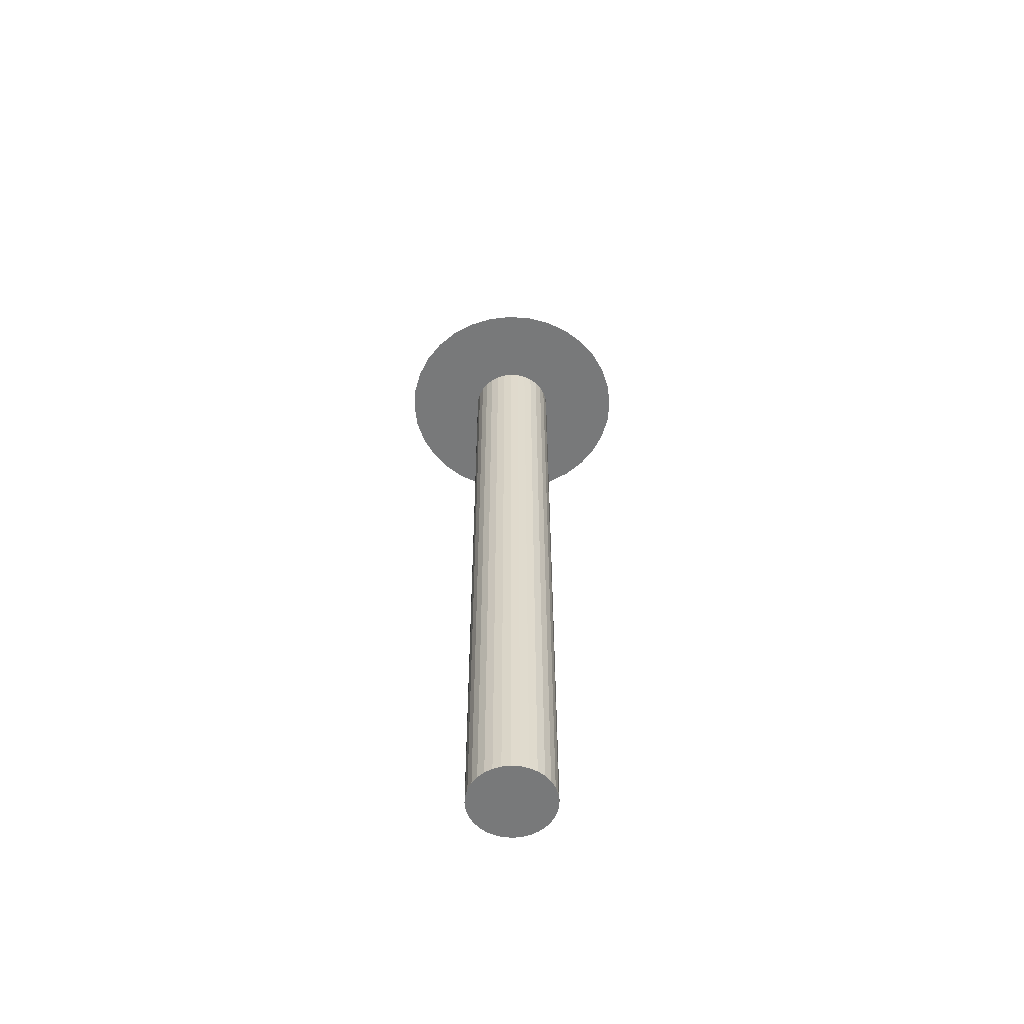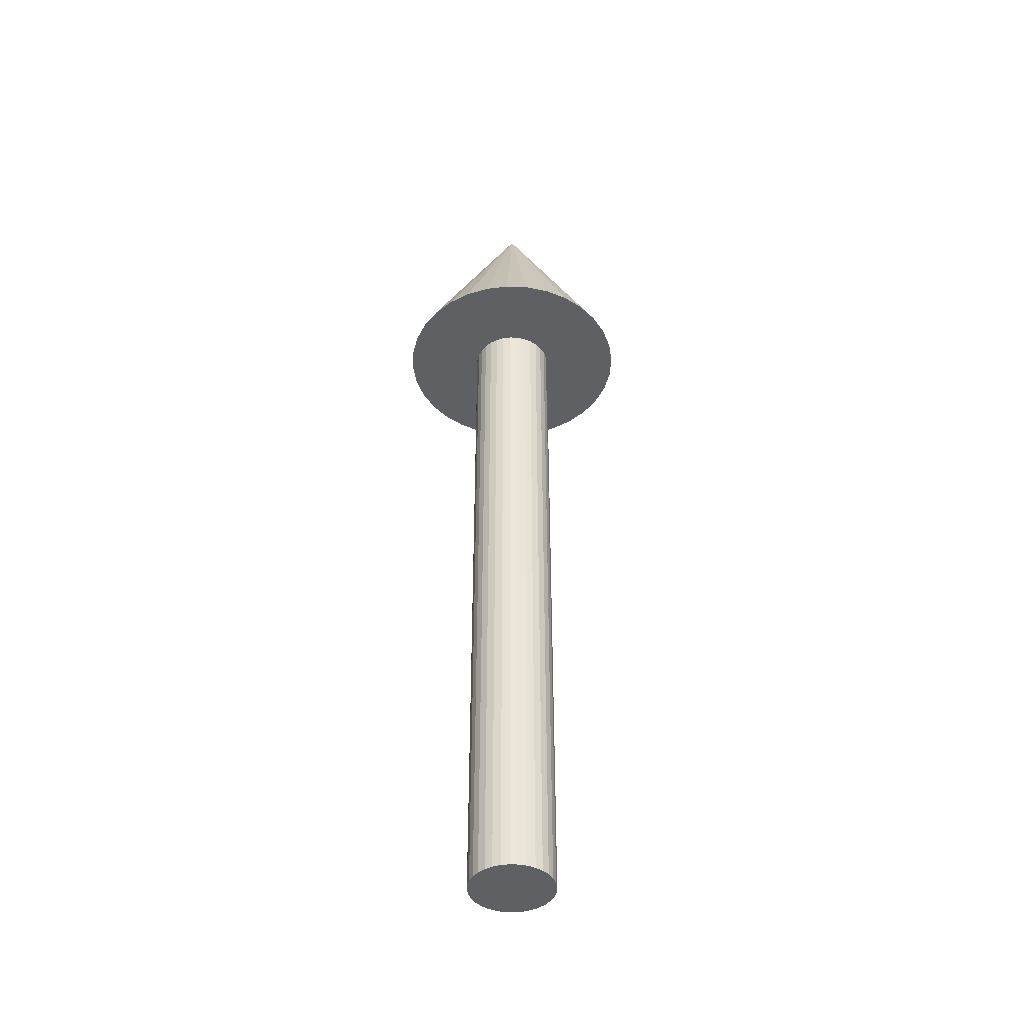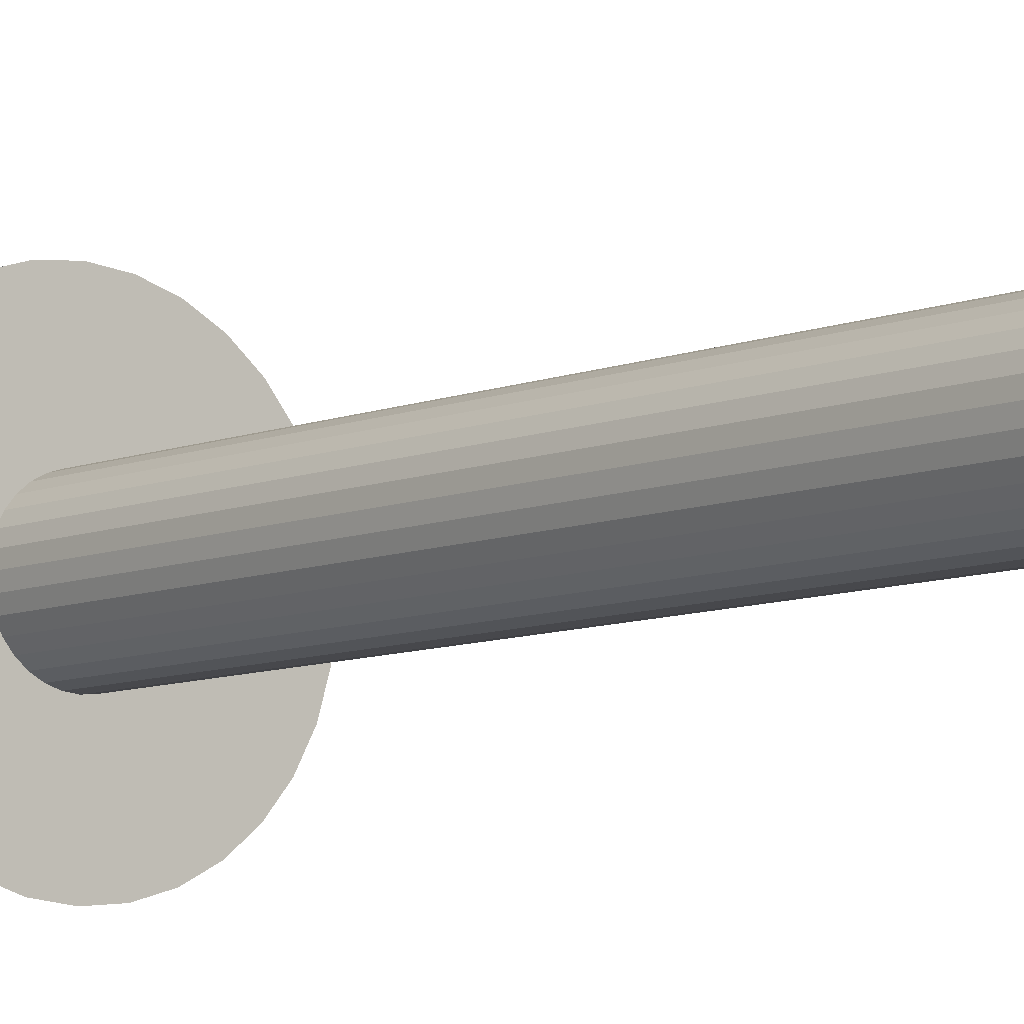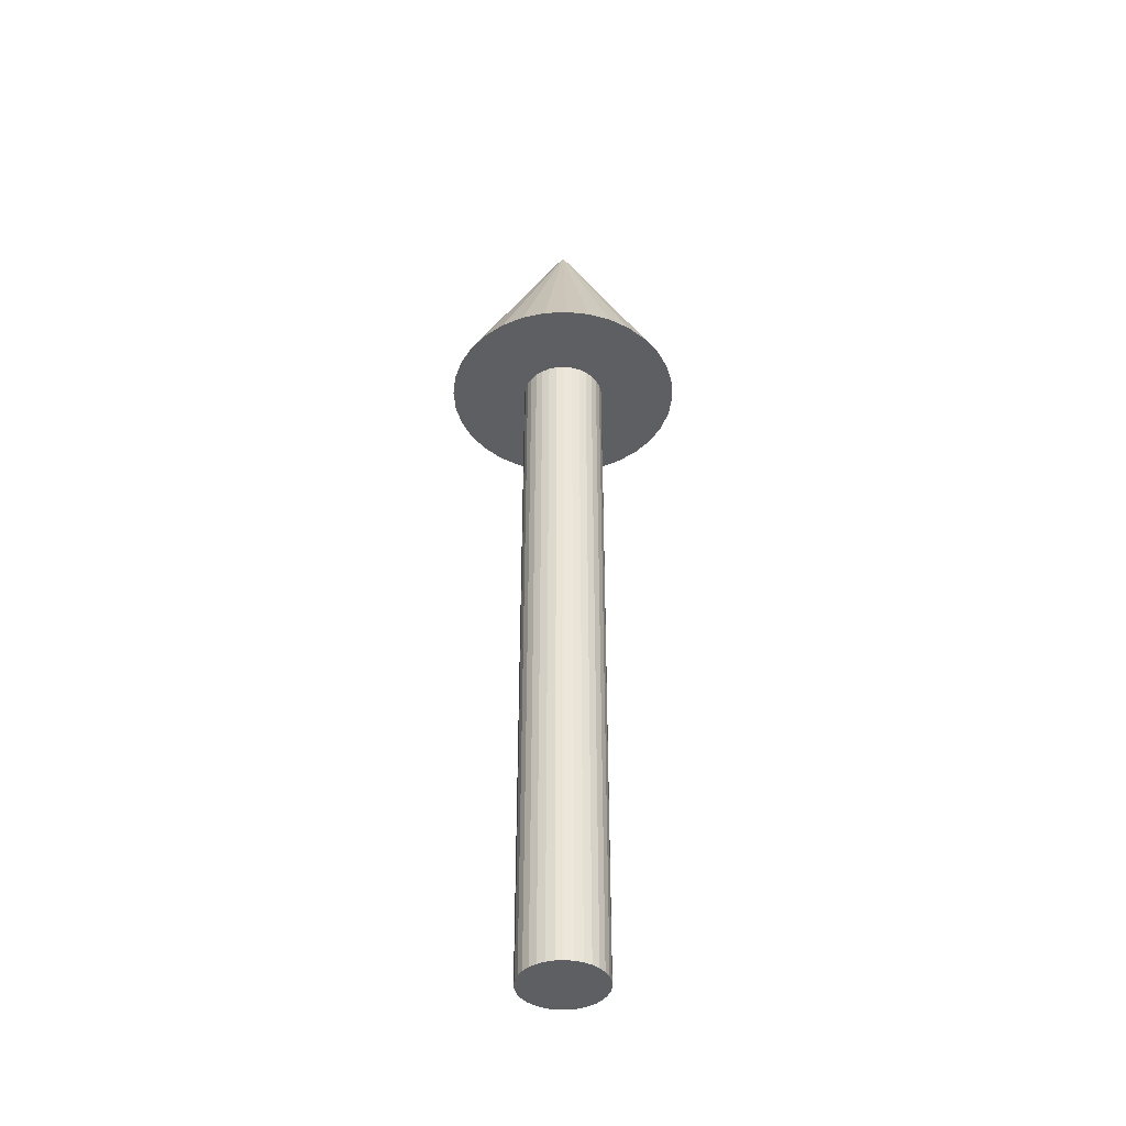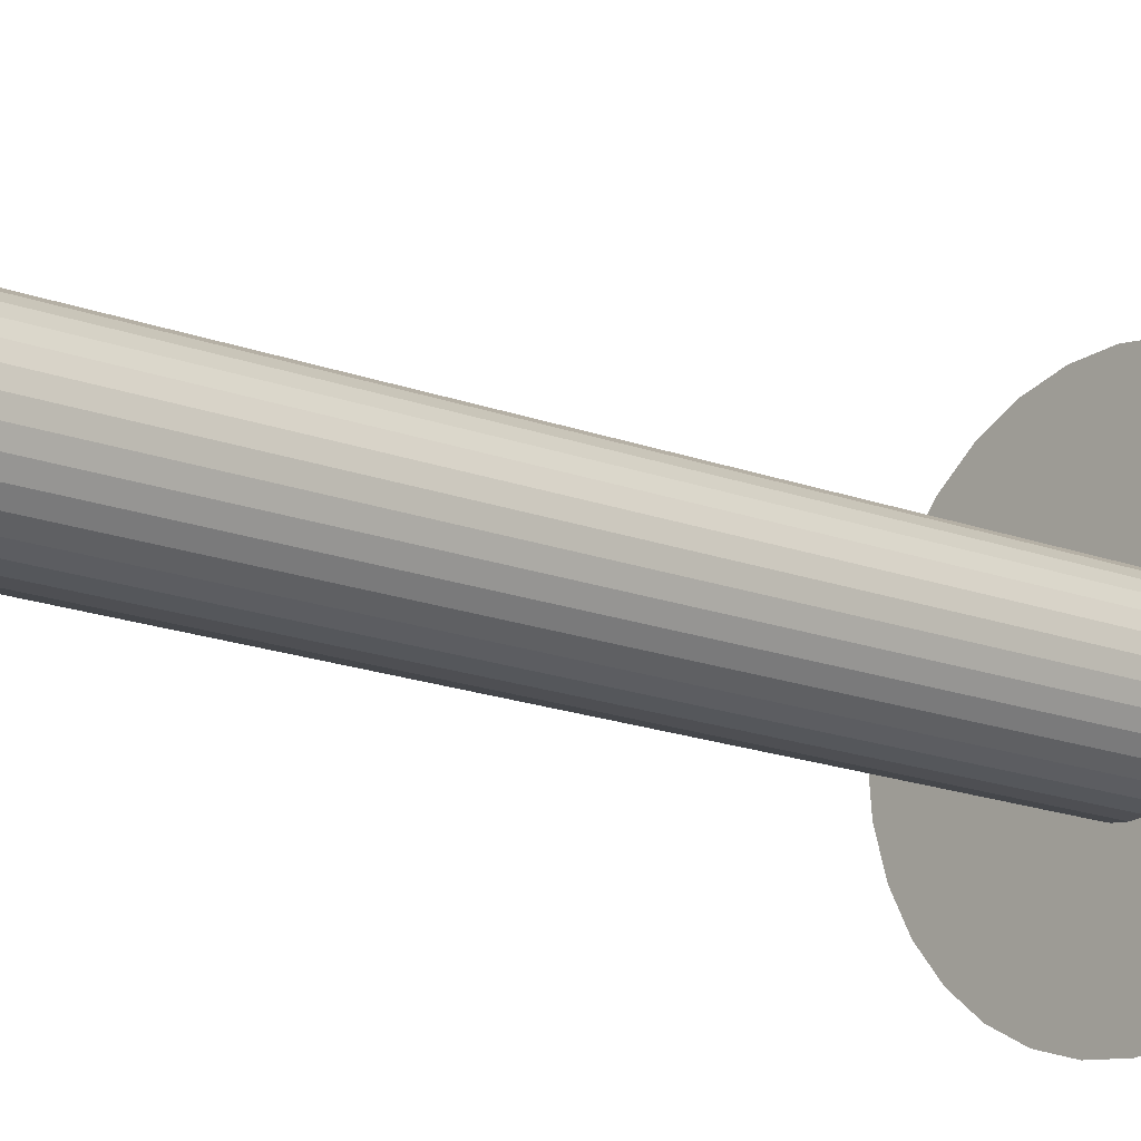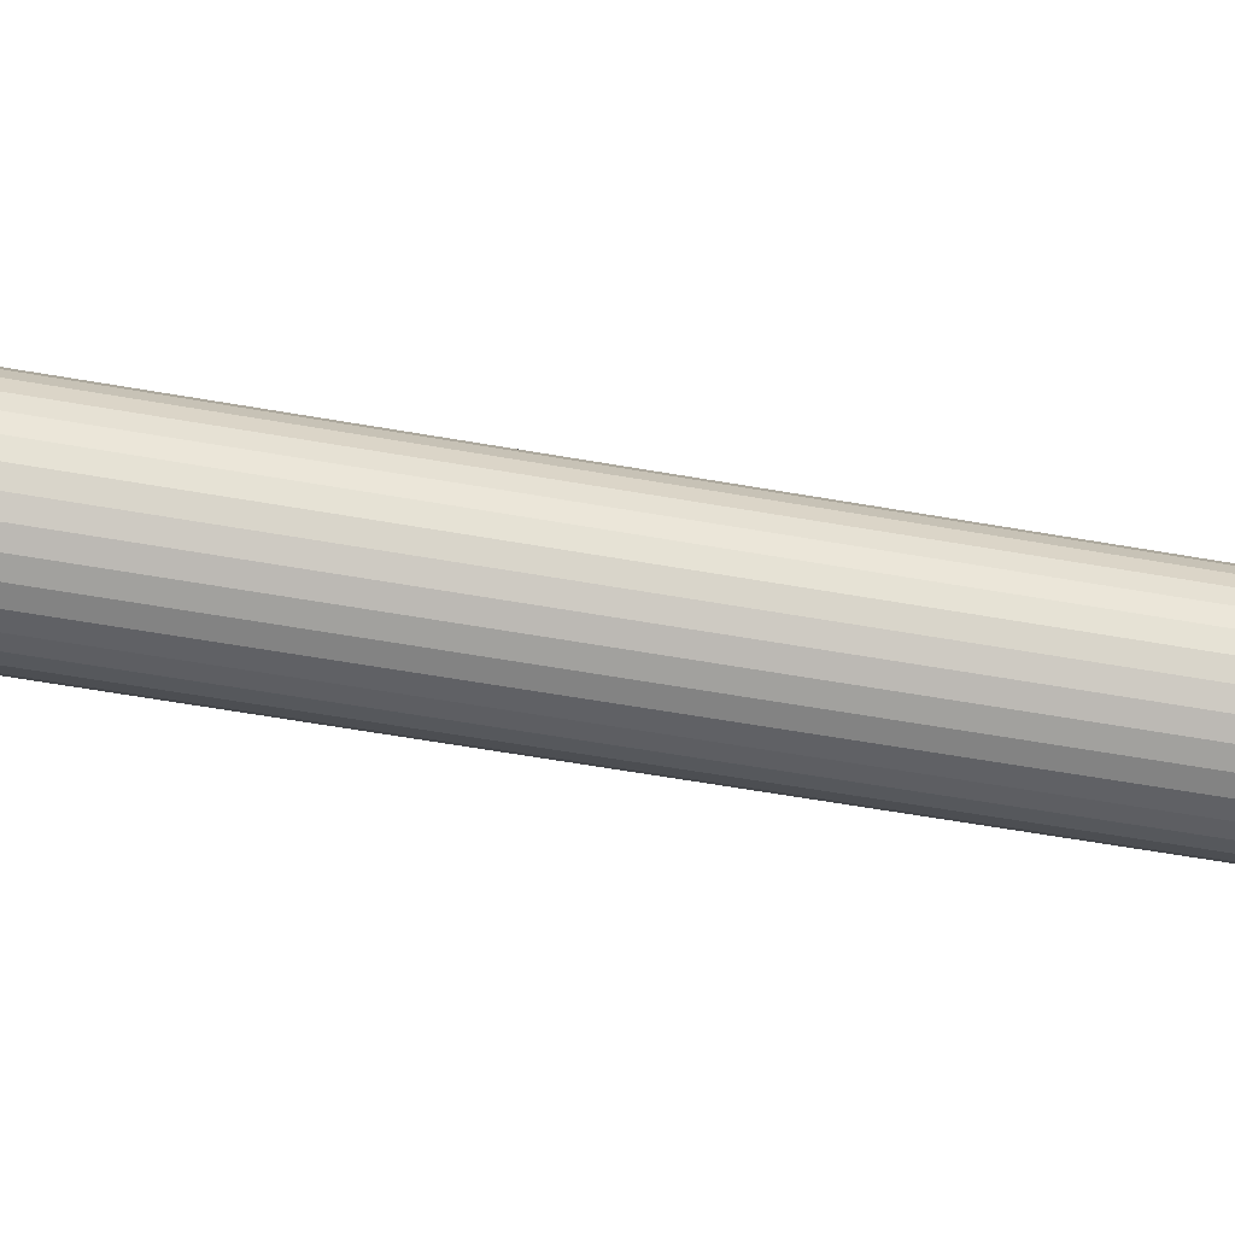
<metadata>
{"format":"obj","ext":"obj","renderer":"f3d","projection":"perspective","resolution":1024,"background":"white","views":[{"elev":-57.7,"azim":102.7,"up":"+Y"},{"elev":-43.3,"azim":115.4,"up":"+Y"},{"elev":-7.8,"azim":-40.2,"up":"+Z"},{"elev":-41.7,"azim":121.9,"up":"+Y"},{"elev":-14.3,"azim":47.6,"up":"+Z"},{"elev":-44.2,"azim":-102.6,"up":"+Z"}]}
</metadata>
<code>
o ArrowX
v 0.08761 0.005811 0
v -0 2.006 0
v 0.08593 0.005811 0.01709
v 0.08094 0.005811 0.03353
v 0.07284 0.005811 0.04867
v 0.06195 0.005811 0.06195
v 0.04867 0.005811 0.07284
v 0.03353 0.005811 0.08094
v 0.01709 0.005811 0.08593
v 0 0.005811 0.08761
v -0.01709 0.005811 0.08593
v -0.03353 0.005811 0.08094
v -0.04867 0.005811 0.07284
v -0.06195 0.005811 0.06195
v -0.07284 0.005811 0.04867
v -0.08094 0.005811 0.03353
v -0.08593 0.005811 0.01709
v -0.08761 0.005811 0
v -0.08593 0.005811 -0.01709
v -0.08094 0.005811 -0.03353
v -0.07284 0.005811 -0.04867
v -0.06195 0.005811 -0.06195
v -0.04867 0.005811 -0.07284
v -0.03353 0.005811 -0.08094
v -0.01709 0.005811 -0.08593
v 0 0.005811 -0.08761
v 0.01709 0.005811 -0.08593
v 0.03353 0.005811 -0.08094
v 0.04867 0.005811 -0.07284
v 0.06195 0.005811 -0.06195
v 0.07284 0.005811 -0.04867
v 0.08094 0.005811 -0.03353
v 0.08593 0.005811 -0.01709
v 0.08761 1.519 0
v 0.08593 1.519 0.01709
v 0.08094 1.519 0.03353
v 0.07284 1.519 0.04867
v 0.06195 1.519 0.06195
v 0.04867 1.519 0.07284
v 0.03353 1.519 0.08094
v 0.01709 1.519 0.08593
v 0 1.519 0.08761
v -0.01709 1.519 0.08593
v -0.03353 1.519 0.08094
v -0.04867 1.519 0.07284
v -0.06195 1.519 0.06195
v -0.07284 1.519 0.04867
v -0.08094 1.519 0.03353
v -0.08593 1.519 0.01709
v -0.08761 1.519 0
v -0.08593 1.519 -0.01709
v -0.08094 1.519 -0.03353
v -0.07284 1.519 -0.04867
v -0.06195 1.519 -0.06195
v -0.04867 1.519 -0.07284
v -0.03353 1.519 -0.08094
v -0.01709 1.519 -0.08593
v 0 1.519 -0.08761
v 0.01709 1.519 -0.08593
v 0.03353 1.519 -0.08094
v 0.04867 1.519 -0.07284
v 0.06195 1.519 -0.06195
v 0.07284 1.519 -0.04867
v 0.08094 1.519 -0.03353
v 0.08593 1.519 -0.01709
v 0.25 1.519 -0
v 0.2452 1.519 0.04877
v 0.231 1.519 0.09567
v 0.2079 1.519 0.1389
v 0.1768 1.519 0.1768
v 0.1389 1.519 0.2079
v 0.09567 1.519 0.231
v 0.04877 1.519 0.2452
v 0 1.519 0.25
v -0.04877 1.519 0.2452
v -0.09567 1.519 0.231
v -0.1389 1.519 0.2079
v -0.1768 1.519 0.1768
v -0.2079 1.519 0.1389
v -0.231 1.519 0.09567
v -0.2452 1.519 0.04877
v -0.25 1.519 -0
v -0.2452 1.519 -0.04877
v -0.231 1.519 -0.09567
v -0.2079 1.519 -0.1389
v -0.1768 1.519 -0.1768
v -0.1389 1.519 -0.2079
v -0.09567 1.519 -0.231
v -0.04877 1.519 -0.2452
v 0 1.519 -0.25
v 0.04877 1.519 -0.2452
v 0.09567 1.519 -0.231
v 0.1389 1.519 -0.2079
v 0.1768 1.519 -0.1768
v 0.2079 1.519 -0.1389
v 0.231 1.519 -0.09567
v 0.2452 1.519 -0.04877
f 66 2 67
f 67 2 68
f 68 2 69
f 69 2 70
f 70 2 71
f 71 2 72
f 72 2 73
f 73 2 74
f 74 2 75
f 75 2 76
f 76 2 77
f 77 2 78
f 78 2 79
f 79 2 80
f 80 2 81
f 81 2 82
f 82 2 83
f 83 2 84
f 84 2 85
f 85 2 86
f 86 2 87
f 87 2 88
f 88 2 89
f 89 2 90
f 90 2 91
f 91 2 92
f 92 2 93
f 93 2 94
f 94 2 95
f 95 2 96
f 96 2 97
f 97 2 66
f 17 25 33
f 65 1 33
f 64 33 32
f 63 32 31
f 62 31 30
f 61 30 29
f 60 29 28
f 59 28 27
f 58 27 26
f 57 26 25
f 56 25 24
f 55 24 23
f 54 23 22
f 53 22 21
f 52 21 20
f 51 20 19
f 50 19 18
f 49 18 17
f 48 17 16
f 47 16 15
f 46 15 14
f 45 14 13
f 44 13 12
f 43 12 11
f 42 11 10
f 41 10 9
f 40 9 8
f 39 8 7
f 38 7 6
f 37 6 5
f 36 5 4
f 35 4 3
f 34 3 1
f 97 34 65
f 64 97 65
f 95 64 63
f 94 63 62
f 93 62 61
f 60 93 61
f 91 60 59
f 90 59 58
f 89 58 57
f 56 89 57
f 87 56 55
f 86 55 54
f 85 54 53
f 52 85 53
f 83 52 51
f 82 51 50
f 81 50 49
f 48 81 49
f 79 48 47
f 78 47 46
f 77 46 45
f 76 45 44
f 43 76 44
f 74 43 42
f 41 74 42
f 40 73 41
f 71 40 39
f 70 39 38
f 69 38 37
f 36 69 37
f 67 36 35
f 66 35 34
f 33 1 3
f 3 4 5
f 5 6 7
f 7 8 9
f 9 10 11
f 11 12 13
f 13 14 15
f 15 16 17
f 17 18 19
f 19 20 21
f 21 22 23
f 23 24 25
f 25 26 27
f 27 28 29
f 29 30 31
f 31 32 33
f 33 3 5
f 5 7 9
f 9 11 13
f 13 15 17
f 17 19 21
f 21 23 25
f 25 27 29
f 29 31 33
f 33 5 9
f 9 13 17
f 17 21 25
f 25 29 33
f 33 9 17
f 65 34 1
f 64 65 33
f 63 64 32
f 62 63 31
f 61 62 30
f 60 61 29
f 59 60 28
f 58 59 27
f 57 58 26
f 56 57 25
f 55 56 24
f 54 55 23
f 53 54 22
f 52 53 21
f 51 52 20
f 50 51 19
f 49 50 18
f 48 49 17
f 47 48 16
f 46 47 15
f 45 46 14
f 44 45 13
f 43 44 12
f 42 43 11
f 41 42 10
f 40 41 9
f 39 40 8
f 38 39 7
f 37 38 6
f 36 37 5
f 35 36 4
f 34 35 3
f 97 66 34
f 64 96 97
f 95 96 64
f 94 95 63
f 93 94 62
f 60 92 93
f 91 92 60
f 90 91 59
f 89 90 58
f 56 88 89
f 87 88 56
f 86 87 55
f 85 86 54
f 52 84 85
f 83 84 52
f 82 83 51
f 81 82 50
f 48 80 81
f 79 80 48
f 78 79 47
f 77 78 46
f 76 77 45
f 43 75 76
f 74 75 43
f 41 73 74
f 40 72 73
f 71 72 40
f 70 71 39
f 69 70 38
f 36 68 69
f 67 68 36
f 66 67 35

</code>
